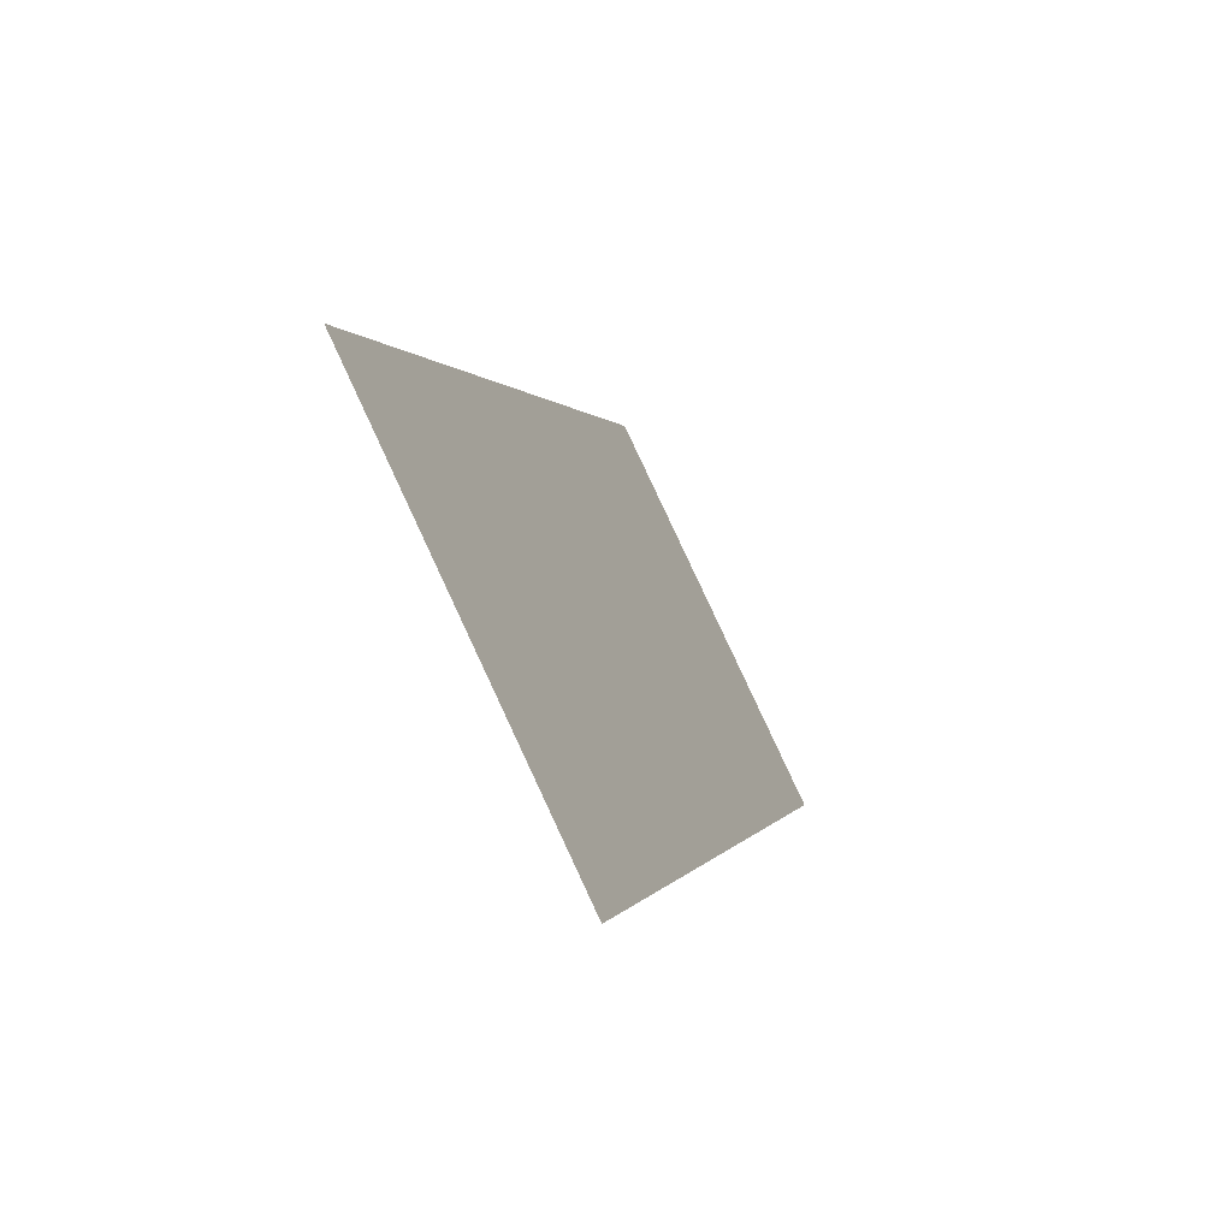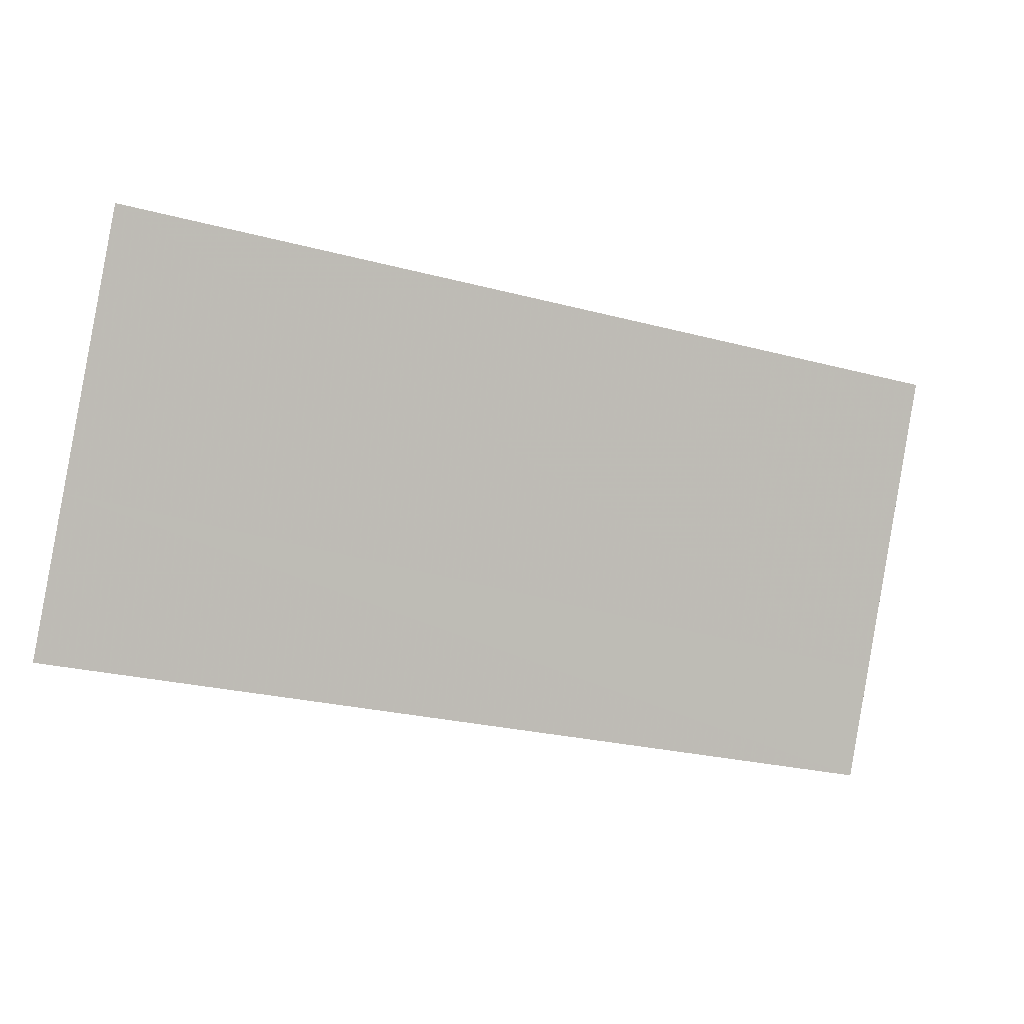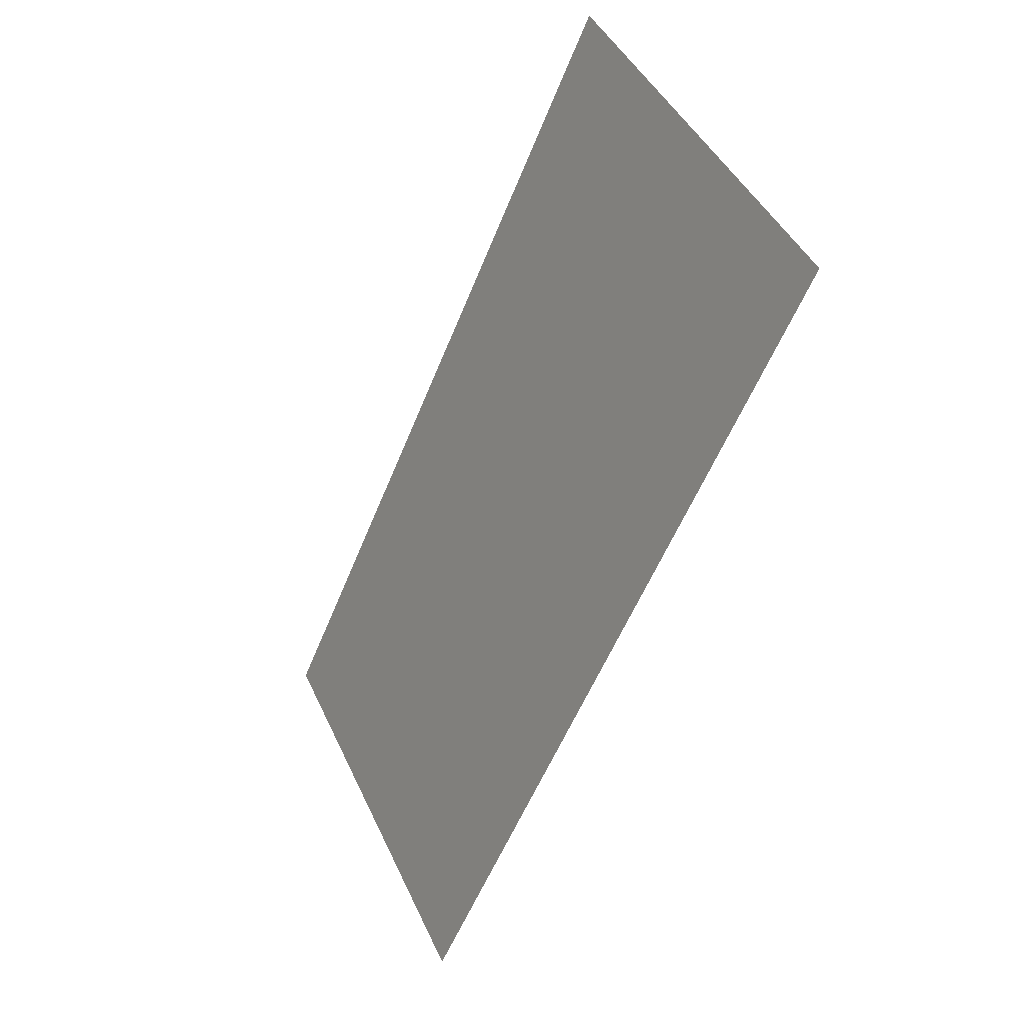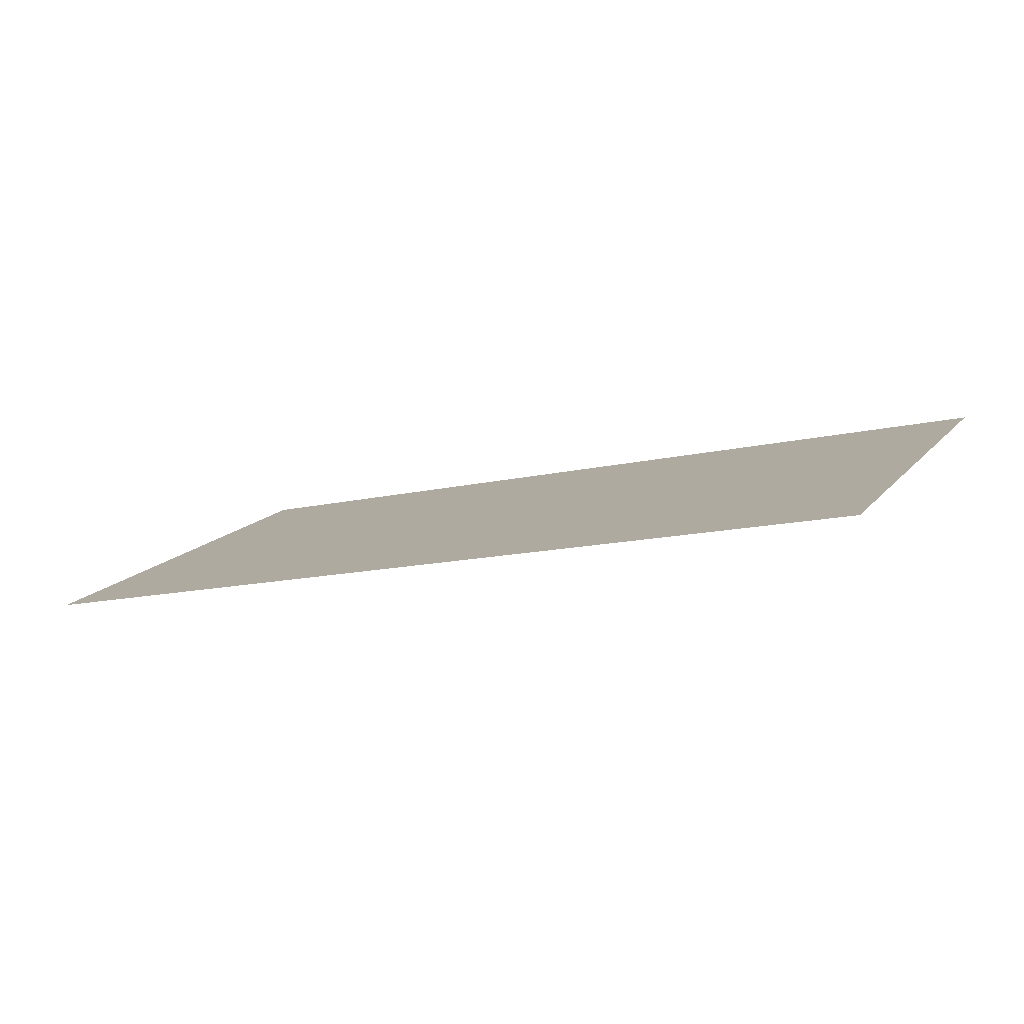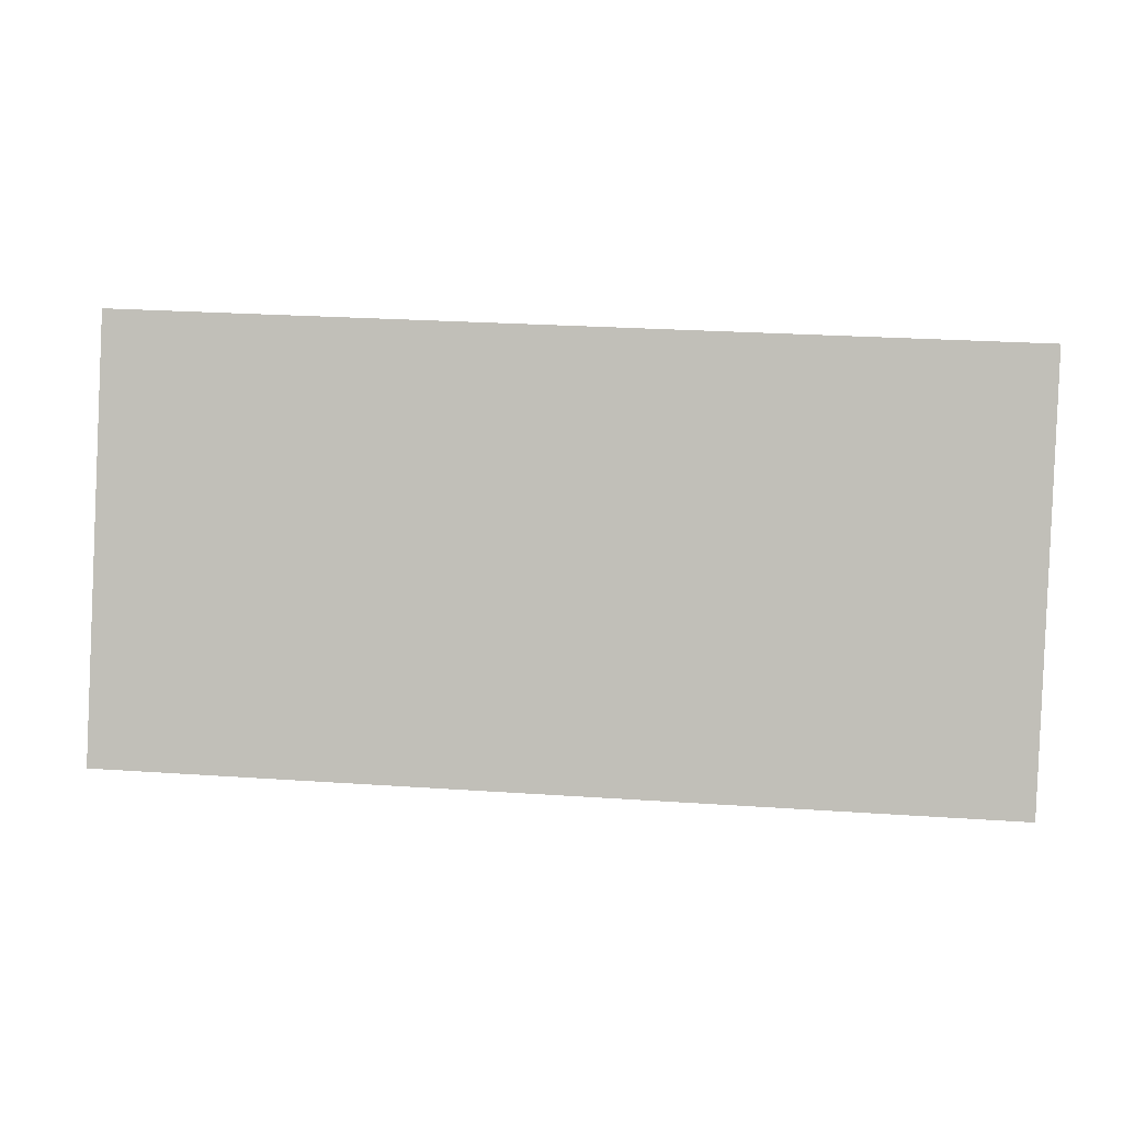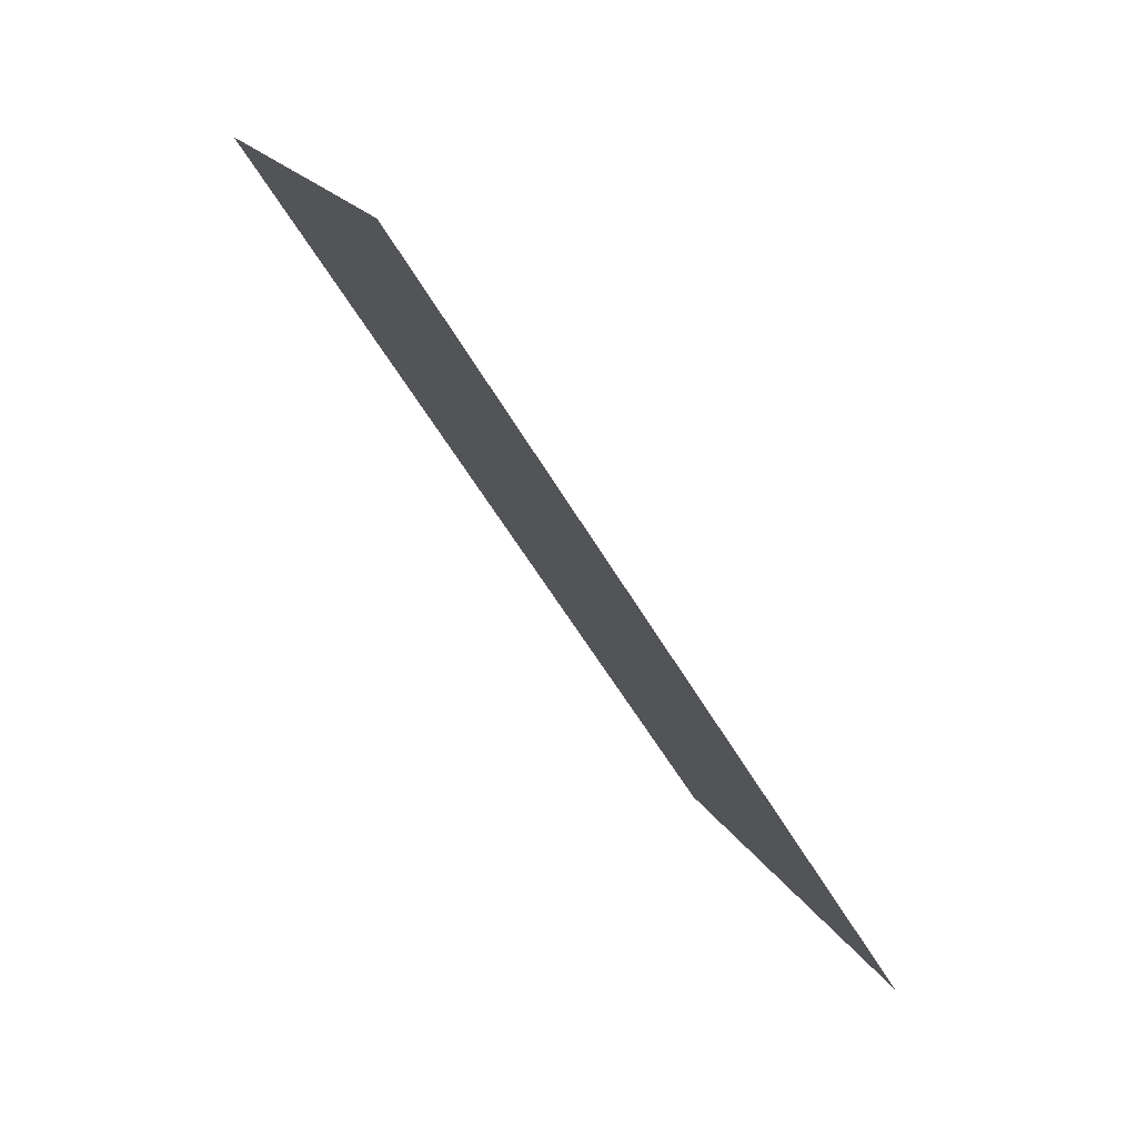
<metadata>
{"format":"obj","ext":"obj","renderer":"f3d","projection":"perspective","resolution":1024,"background":"white","views":[{"elev":0.3,"azim":-76.8,"up":"+Z"},{"elev":-25.3,"azim":156.9,"up":"+Z"},{"elev":-55.2,"azim":-111.5,"up":"+Z"},{"elev":-13.5,"azim":-151.6,"up":"+Y"},{"elev":28.2,"azim":5.7,"up":"+Z"},{"elev":-56.6,"azim":-60.2,"up":"+Z"}]}
</metadata>
<code>
v 0.6966 0.1232 0.4052
v 0.6966 0.1148 0.3878
v 0.6966 0.07602 0.3074
v 0.4755 0.08855 0.3334
v 0.4755 0.1148 0.3878
v 0.6966 0.08857 0.3334
v 0.4755 0.1232 0.4052
v 0.6966 0.09334 0.3433
v 0.4755 0.07601 0.3075
v 0.4755 0.09332 0.3433
f 1 2 3
f 5 2 1
f 6 1 3
f 6 3 4
f 6 4 1
f 7 5 1
f 7 1 4
f 7 4 5
f 8 3 2
f 8 2 5
f 9 5 4
f 9 4 3
f 9 3 8
f 10 9 8
f 10 8 5
f 10 5 9

</code>
